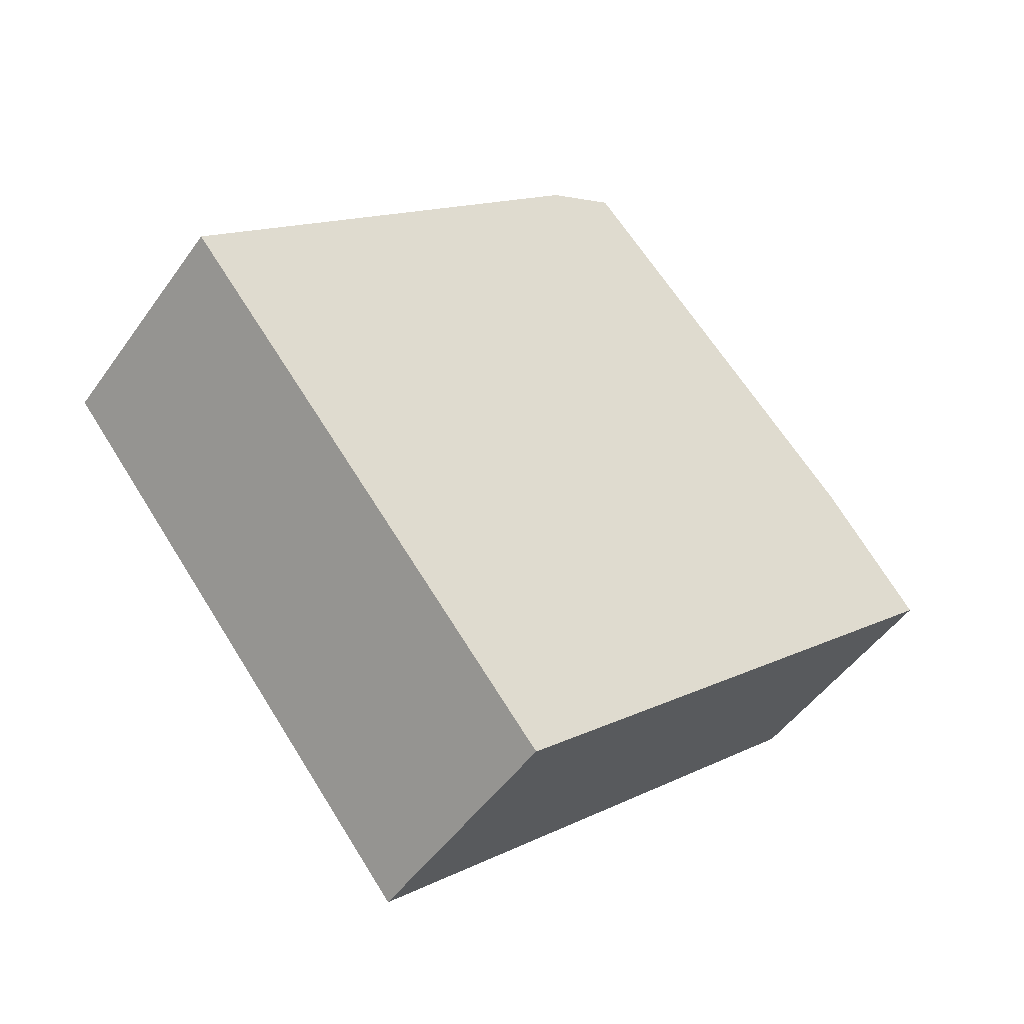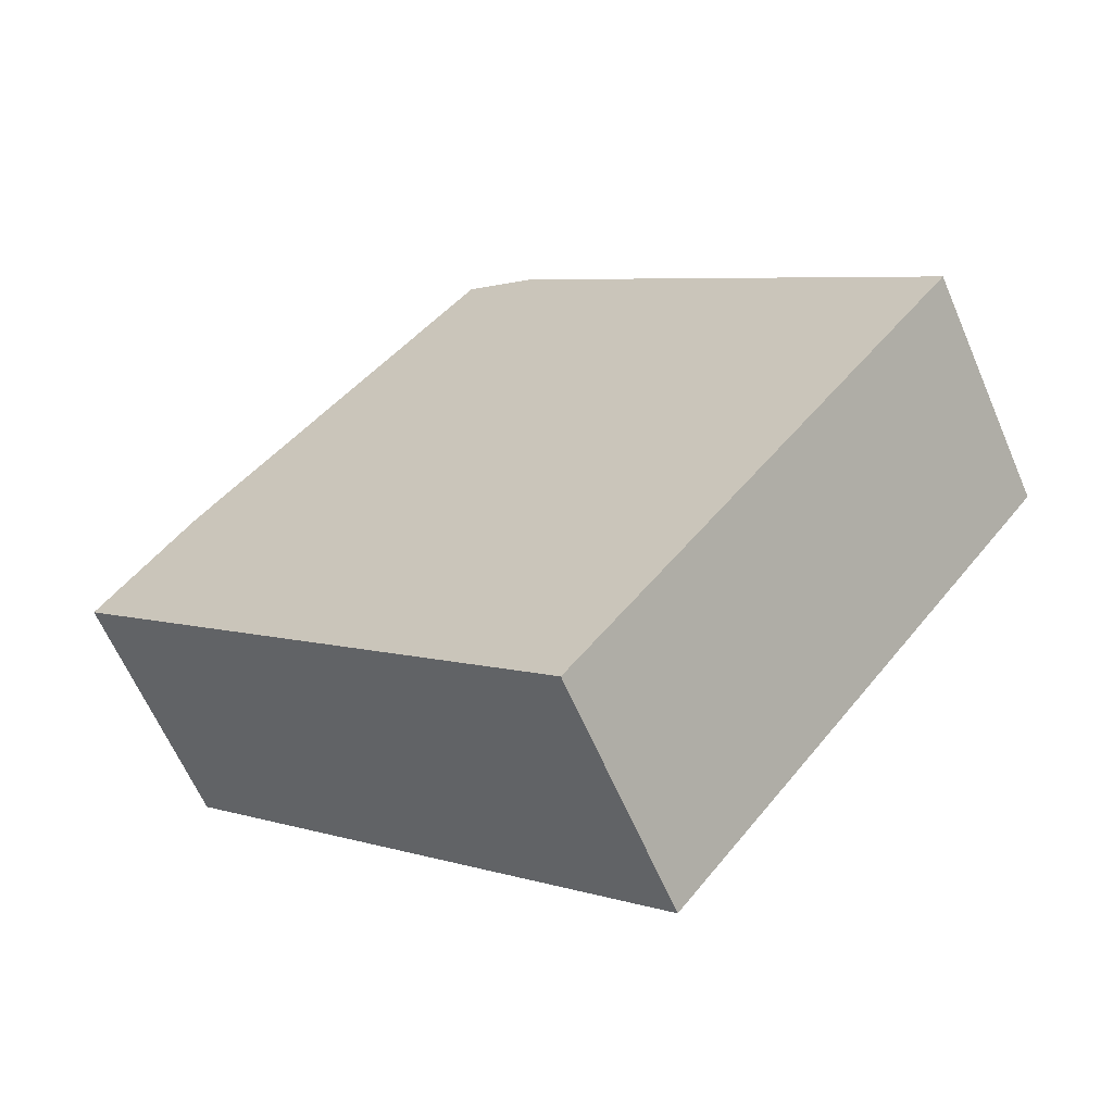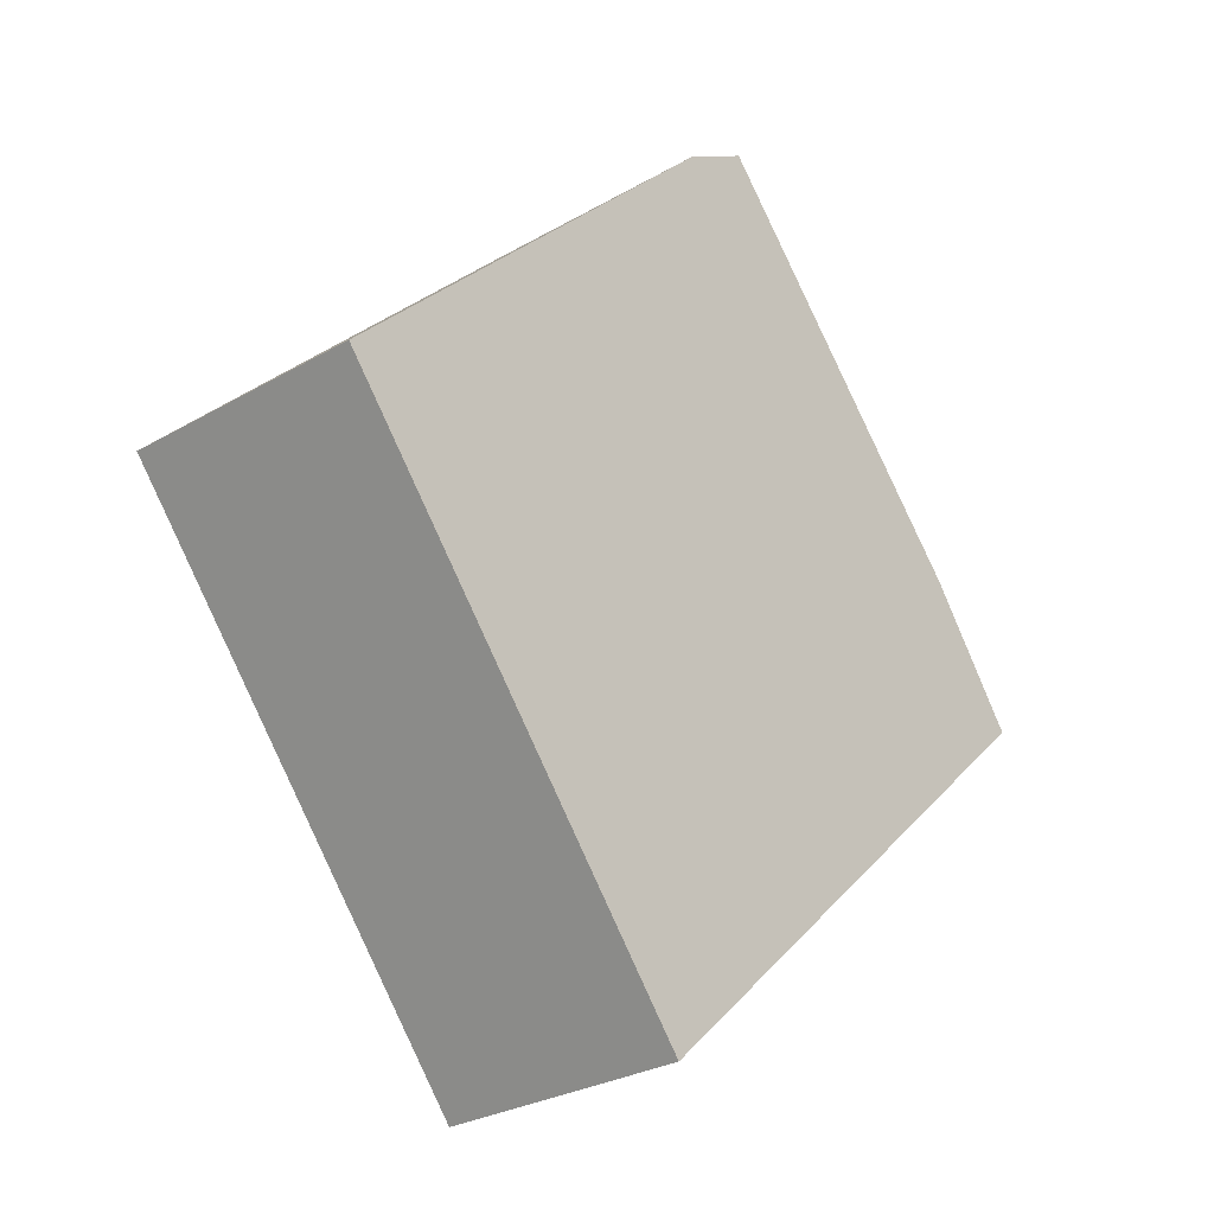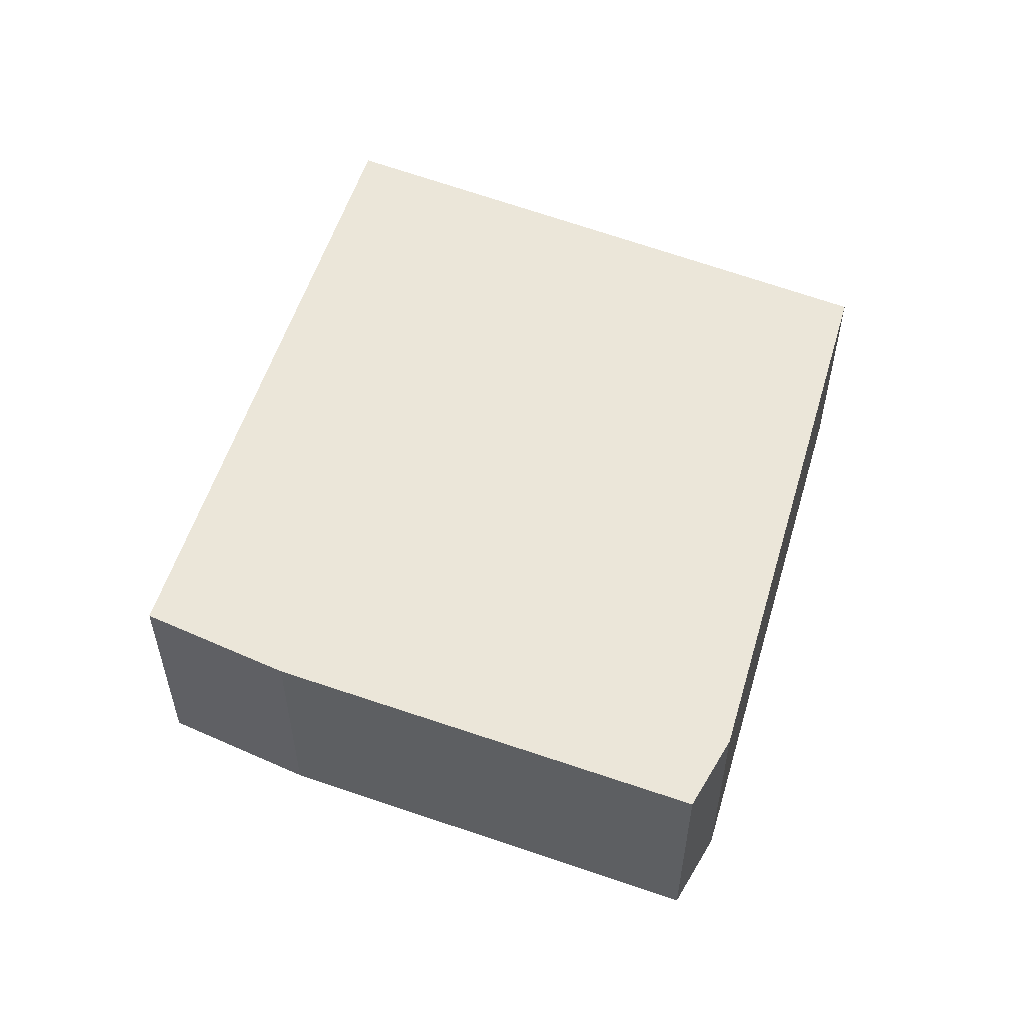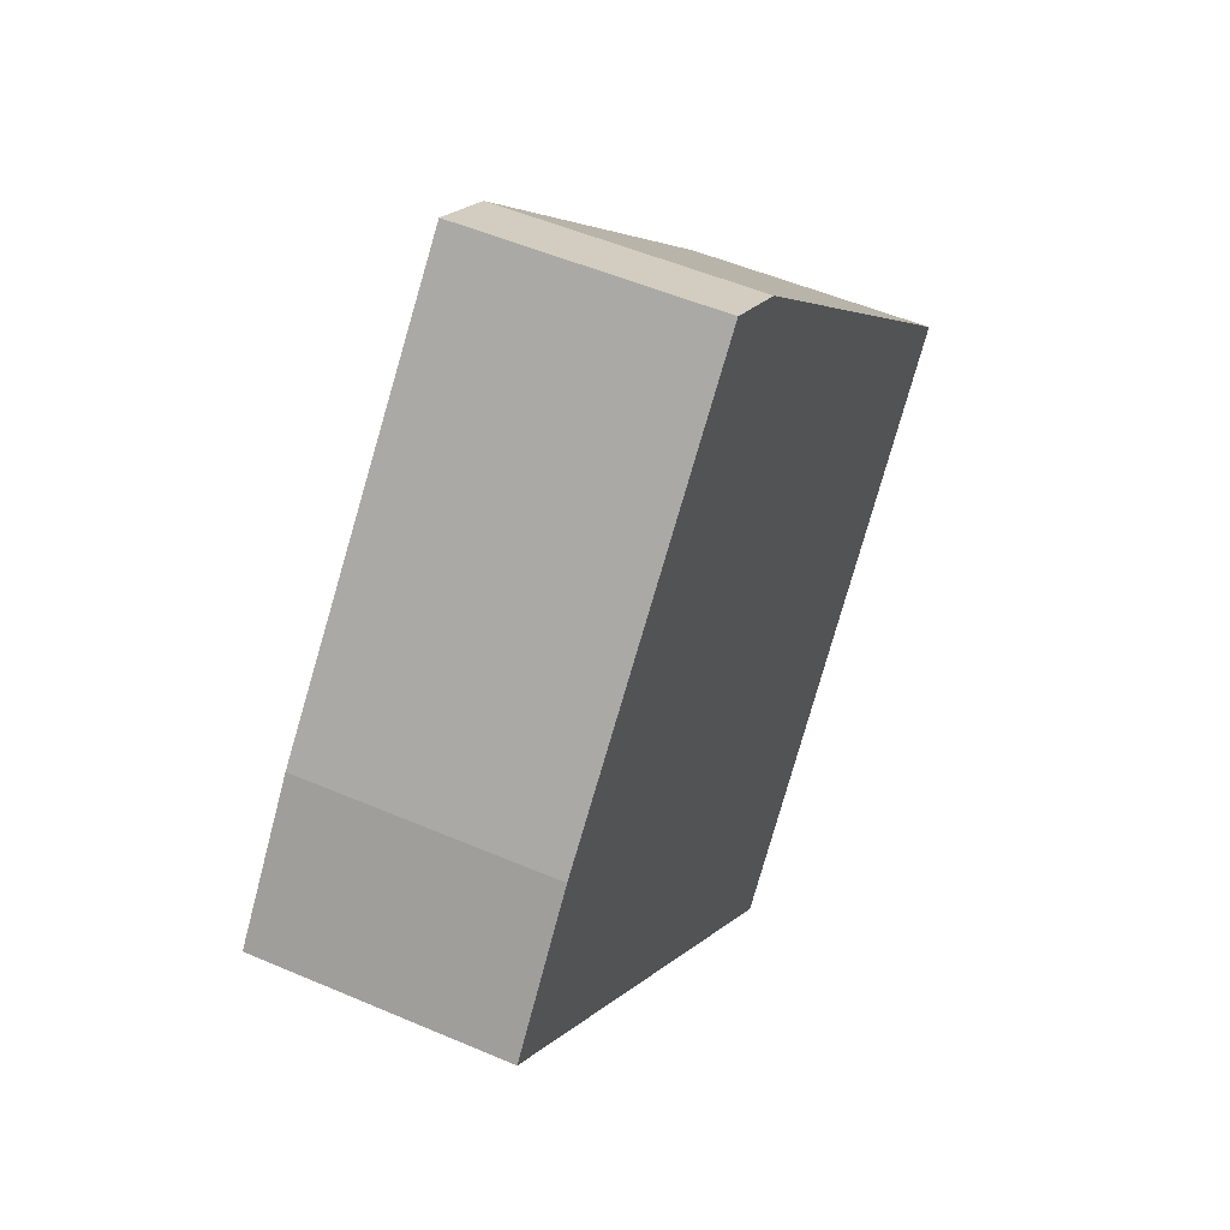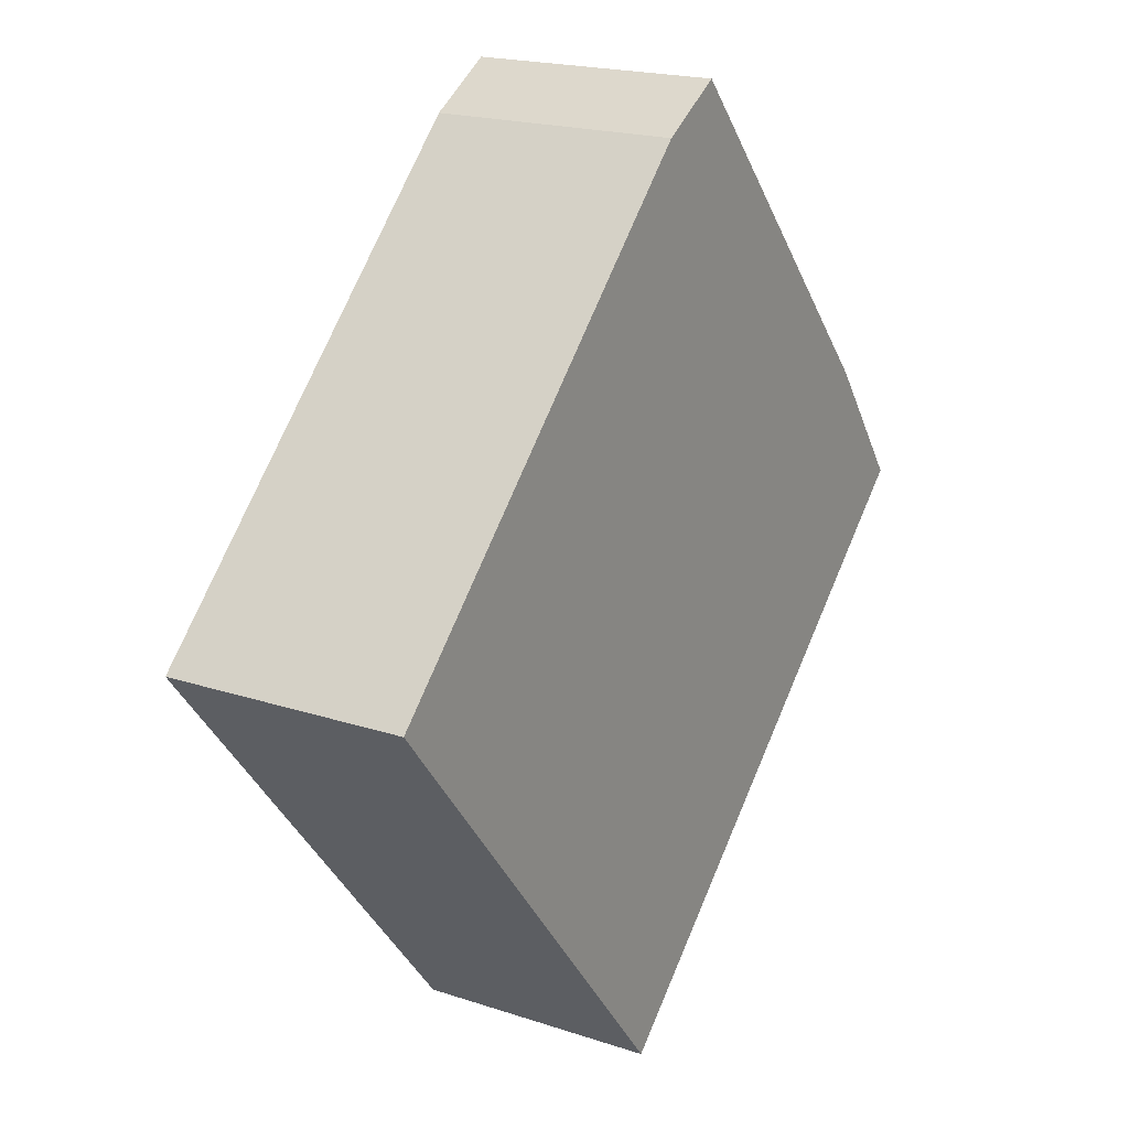
<metadata>
{"format":"obj","ext":"obj","renderer":"f3d","projection":"perspective","resolution":1024,"background":"white","views":[{"elev":-48.5,"azim":146.4,"up":"+Z"},{"elev":-62.6,"azim":23.2,"up":"+Z"},{"elev":-28.4,"azim":131.1,"up":"+Z"},{"elev":57.0,"azim":-29.0,"up":"+Y"},{"elev":50.9,"azim":-64.8,"up":"+Z"},{"elev":19.4,"azim":121.9,"up":"+Z"}]}
</metadata>
<code>
v  2.705 1.339 -2.526
v  2.512 1.339 2.319
v  4.796 1.339 0.057
v  0 1.339 8.199e-17
v  2.125 1.339 2.549
v  0.508 1.339 0.7
v  2.705 1.547e-16 -2.526
v  0 0 0
v  0.508 -4.286e-17 0.7
v  2.125 -1.561e-16 2.549
v  2.512 -1.42e-16 2.319
v  4.796 -3.49e-18 0.057
g defaultobject
f 1 2 3
f 2 1 4
f 2 4 5
f 5 4 6
f 7 4 1
f 4 7 8
f 8 6 4
f 6 8 9
f 9 5 6
f 5 9 10
f 10 2 5
f 2 10 11
f 11 3 2
f 3 11 12
f 12 1 3
f 1 12 7
f 7 9 8
f 9 7 10
f 10 7 11
f 11 7 12

</code>
